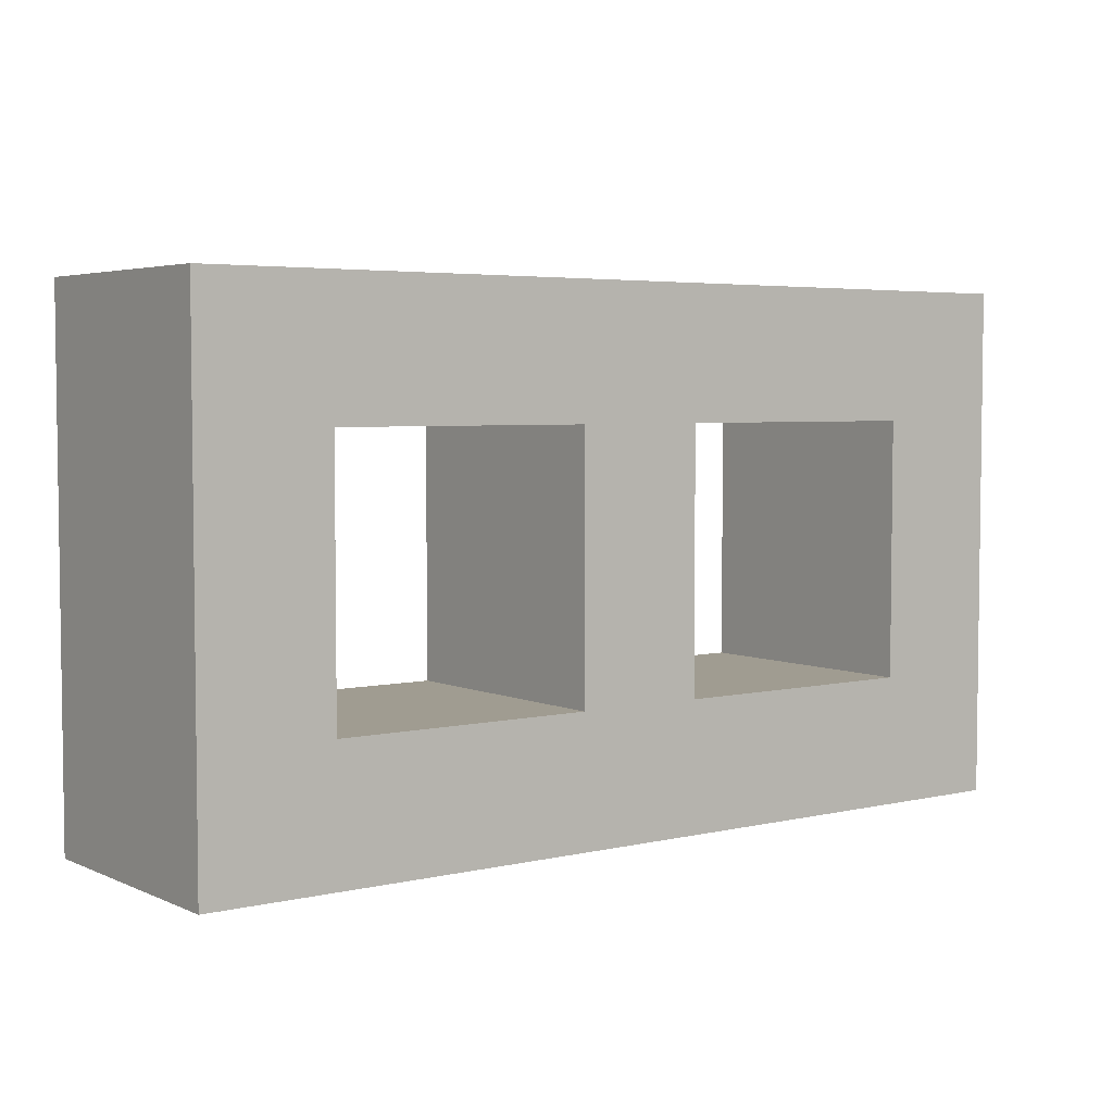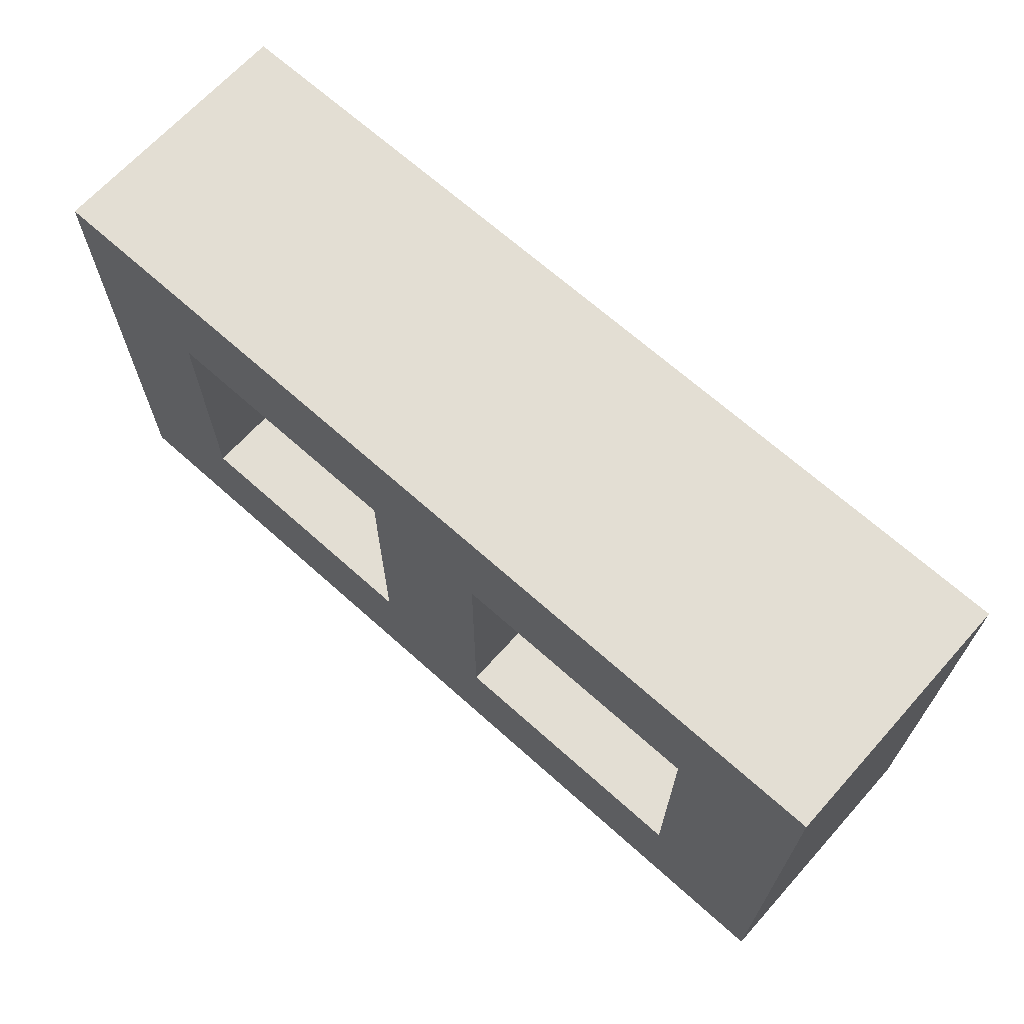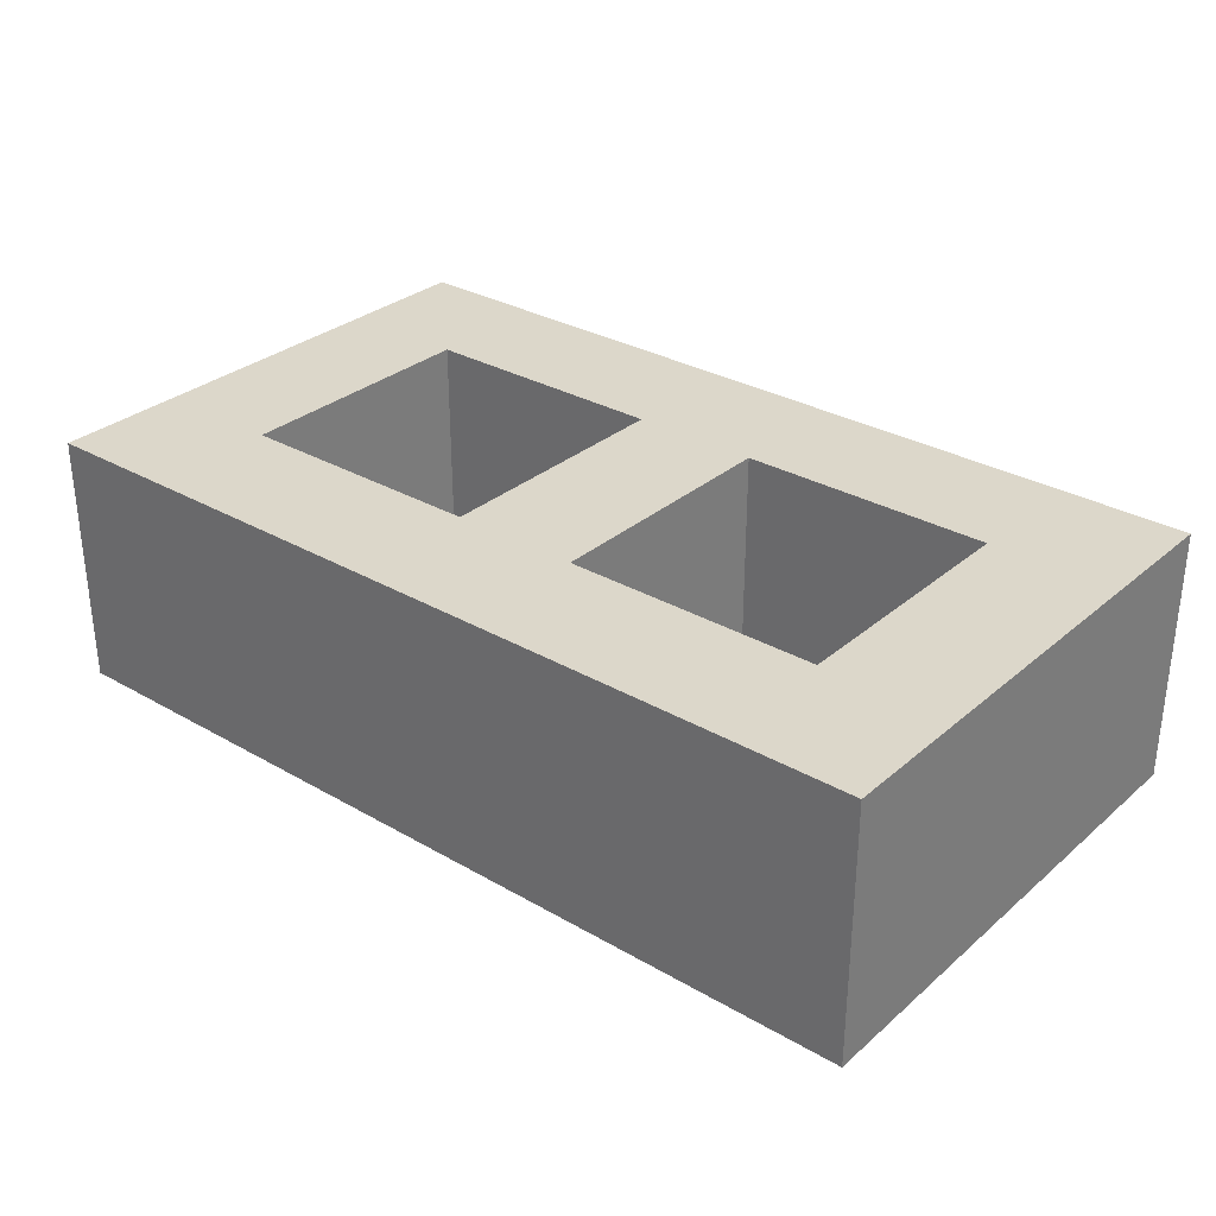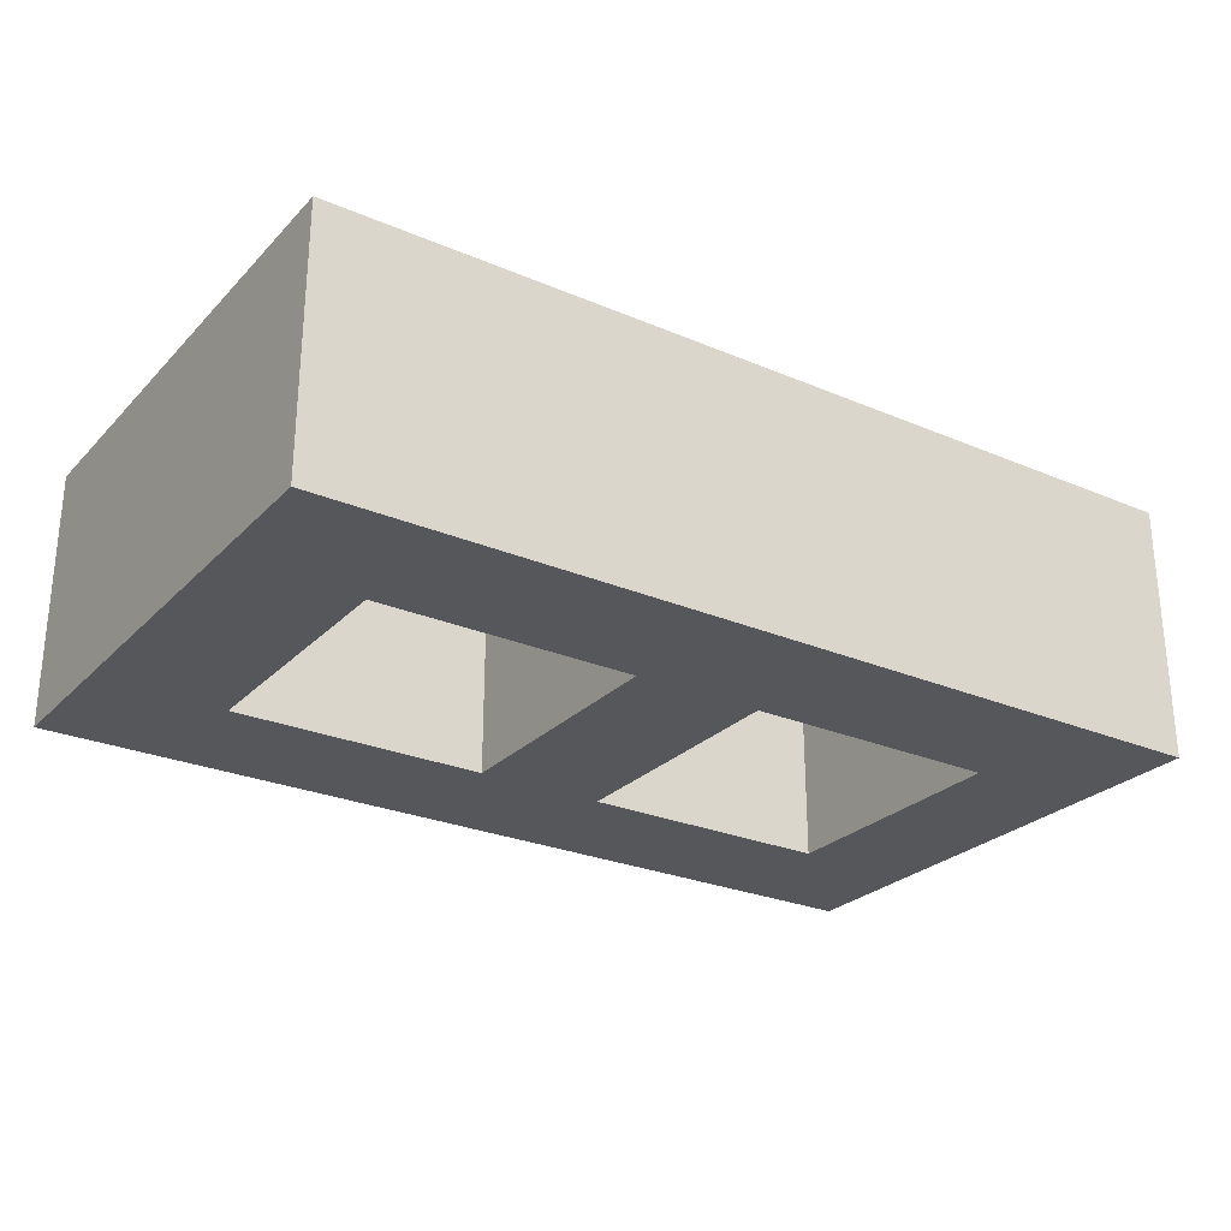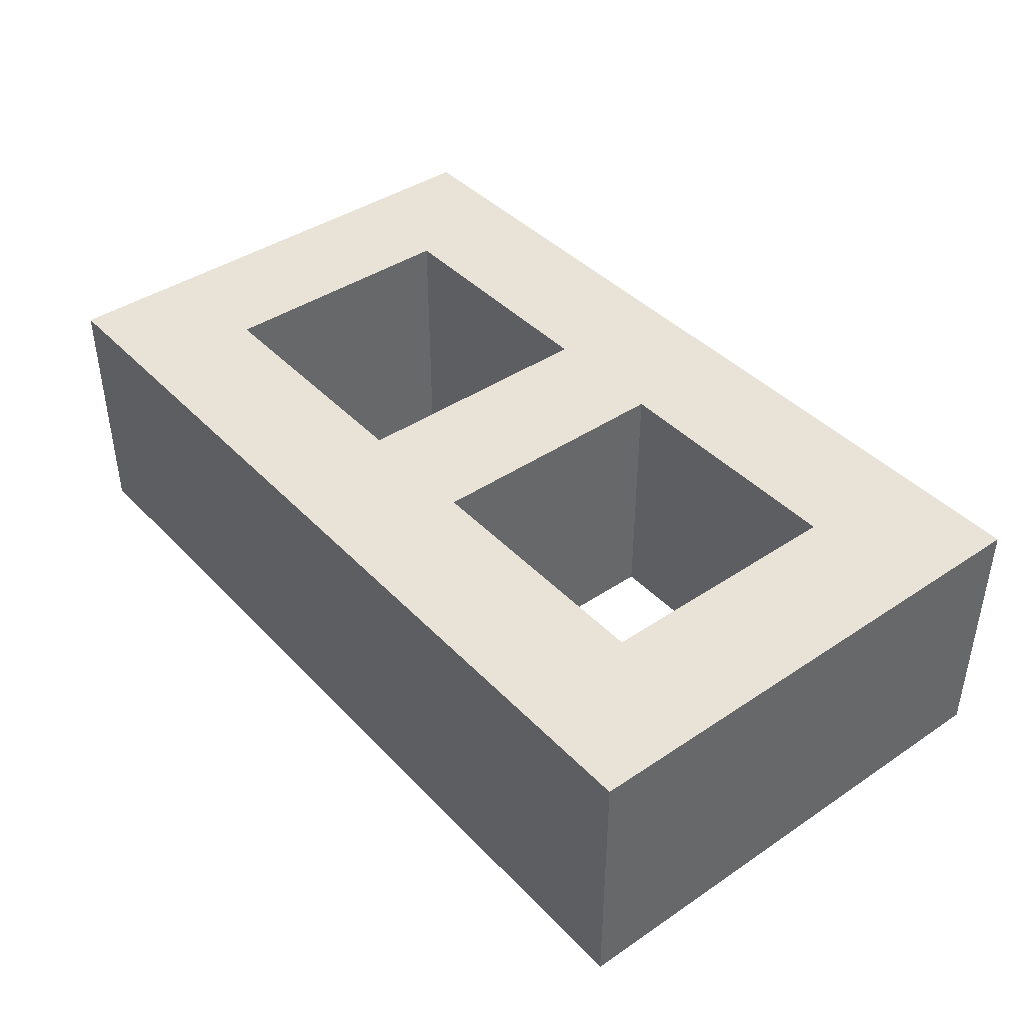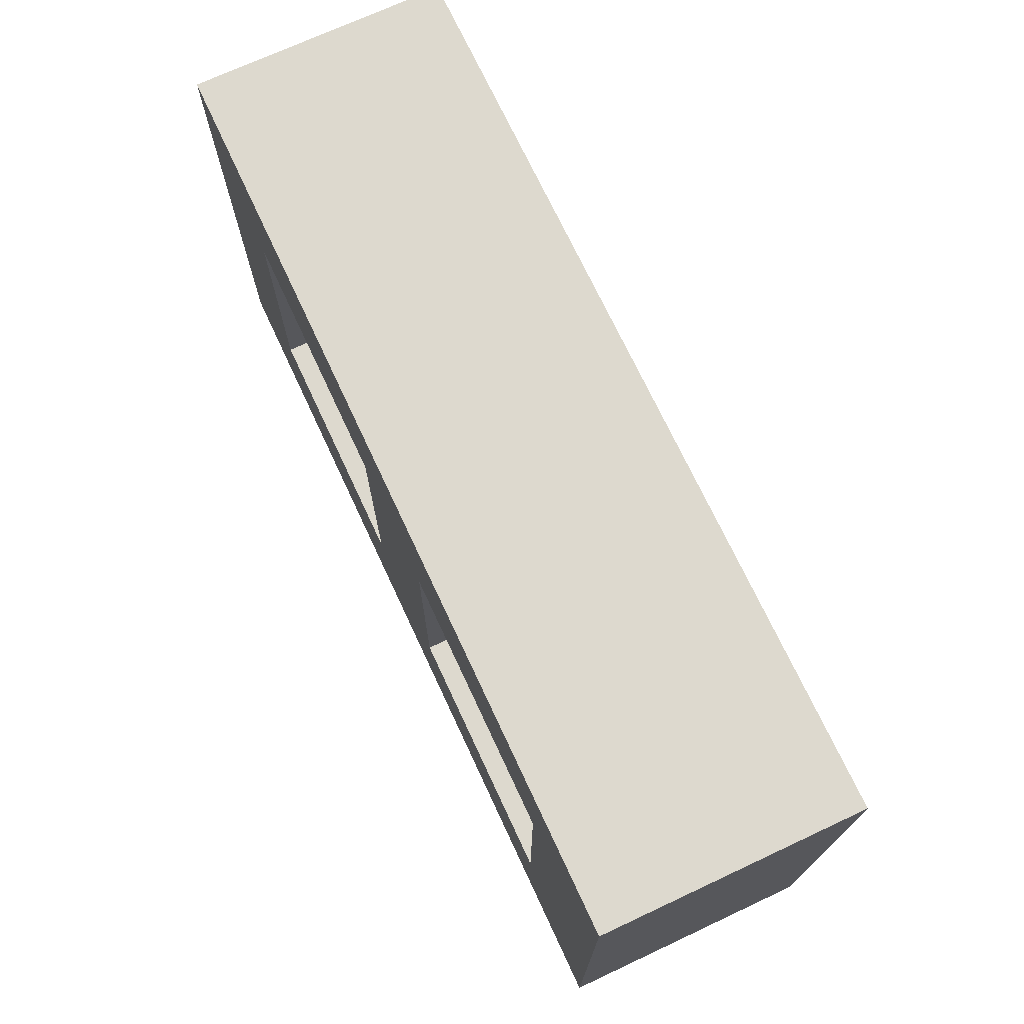
<metadata>
{"format":"obj","ext":"obj","renderer":"f3d","projection":"perspective","resolution":1024,"background":"white","views":[{"elev":4.4,"azim":143.4,"up":"+Z"},{"elev":67.2,"azim":-138.0,"up":"+Z"},{"elev":30.8,"azim":-140.4,"up":"+Y"},{"elev":-26.6,"azim":146.4,"up":"+Y"},{"elev":41.4,"azim":-129.1,"up":"+Y"},{"elev":71.8,"azim":65.0,"up":"+Z"}]}
</metadata>
<code>
o blb
v -0.5 0 0.5
v -0.5 2 0.5
v -0.5 0 -0.5
v -0.5 2 -0.5
v 0.5 0 0.5
v 0.5 2 0.5
v 0.5 0 -0.5
v 0.5 2 -0.5
v -0.5 0 2.5
v -0.5 2 2.5
v 0.5 2 2.5
v 0.5 0 2.5
v -0.5 0 3.5
v -0.5 2 3.5
v 0.5 2 3.5
v 0.5 0 3.5
v -2.5 0 -0.5
v -2.5 0 0.5
v -2.5 2 0.5
v -2.5 2 -0.5
v -2.5 0 3.5
v -2.5 2 3.5
v -3.5 0 -0.5
v -3.5 0 0.5
v -3.5 2 0.5
v -3.5 2 -0.5
v -3.5 0 2.5
v -3.5 2 2.5
v -3.5 0 3.5
v -3.5 2 3.5
v -5.5 0 -0.5
v -5.5 0 0.5
v -5.5 2 0.5
v -5.5 2 -0.5
v -5.5 2 2.5
v -5.5 0 3.5
v -5.5 2 3.5
v -6.5 0 -0.5
v -6.5 0 0.5
v -6.5 2 0.5
v -6.5 2 -0.5
v -6.5 0 2.5
v -6.5 2 2.5
v -6.5 0 3.5
v -6.5 2 3.5
v -2.5 0 2.5
v -2.5 2 2.5
v -5.5 0 2.5
f 3 1 18 17
f 3 4 8 7
f 7 8 6 5
f 6 2 10 11
f 3 7 5 1
f 8 4 2 6
f 12 11 15 16
f 5 6 11 12
f 2 1 9 10
f 1 5 12 9
f 16 15 14 13
f 9 12 16 13
f 2 4 20 19
f 11 10 14 15
f 21 22 30 29
f 22 47 28 30
f 13 14 22 21
f 14 10 47 22
f 4 3 17 20
f 10 9 46 47
f 1 2 19 18
f 9 13 21 46
f 23 24 32 31
f 25 26 34 33
f 20 17 23 26
f 33 40 43 35
f 46 21 29 27
f 19 20 26 25
f 17 18 24 23
f 48 36 44 42
f 30 28 35 37
f 29 30 37 36
f 26 23 31 34
f 24 25 33 32
f 27 29 36 48
f 28 27 48 35
f 39 40 41 38
f 43 42 44 45
f 33 34 41 40
f 31 32 39 38
f 37 35 43 45
f 36 37 45 44
f 34 31 38 41
f 19 25 28 47
f 40 39 42 43
f 18 19 47 46
f 24 18 46 27
f 39 32 48 42
f 25 24 27 28
f 32 33 35 48

</code>
